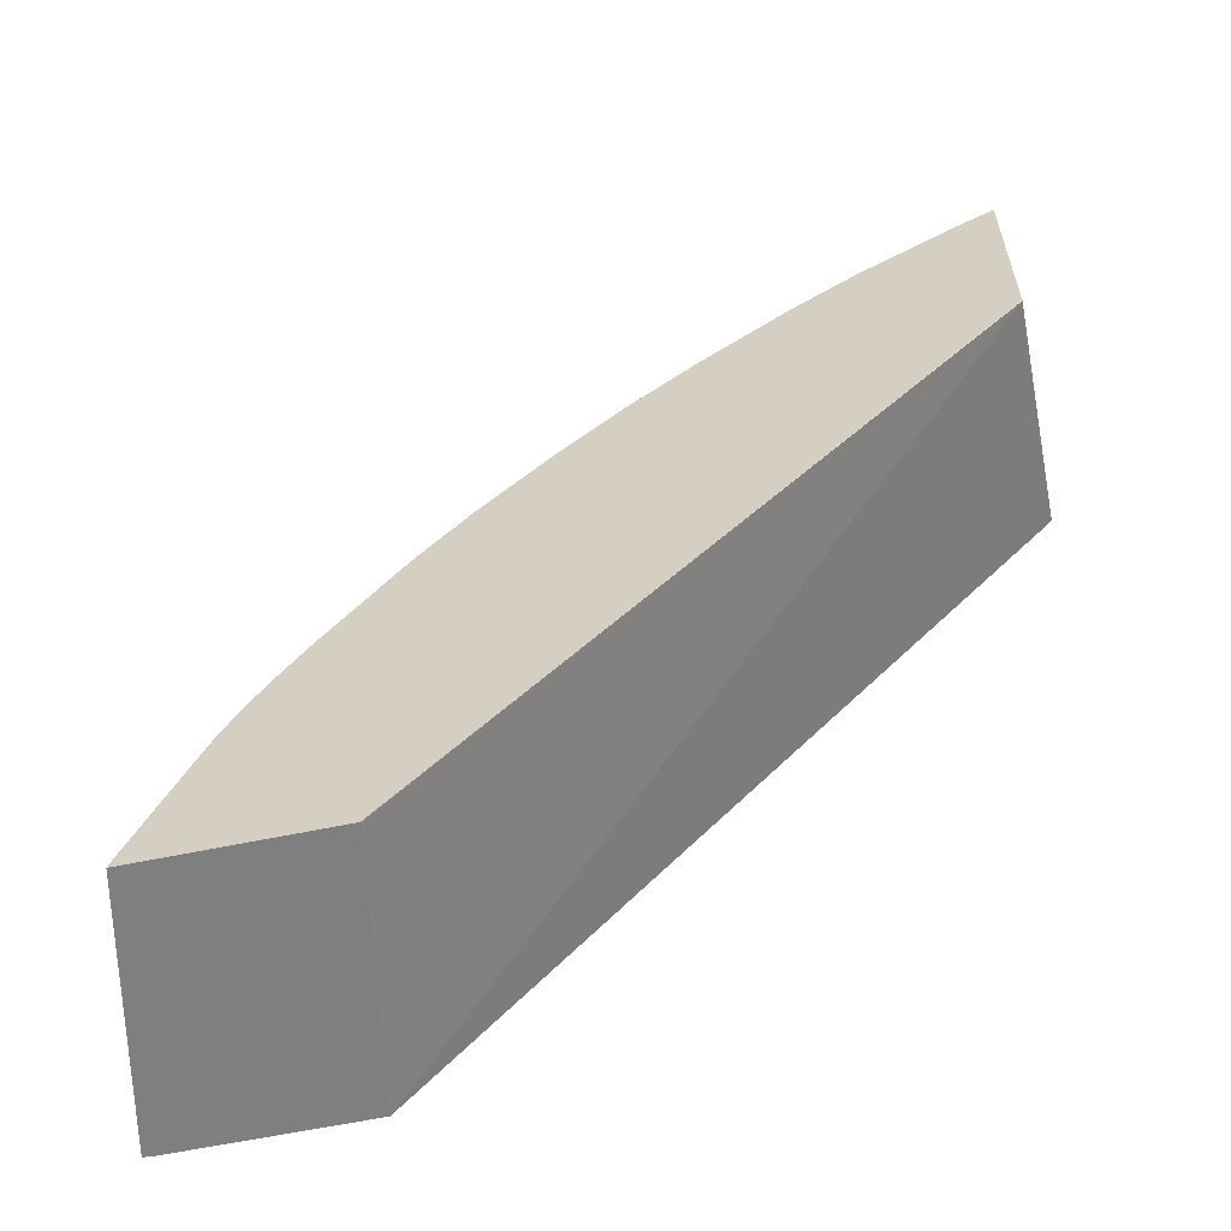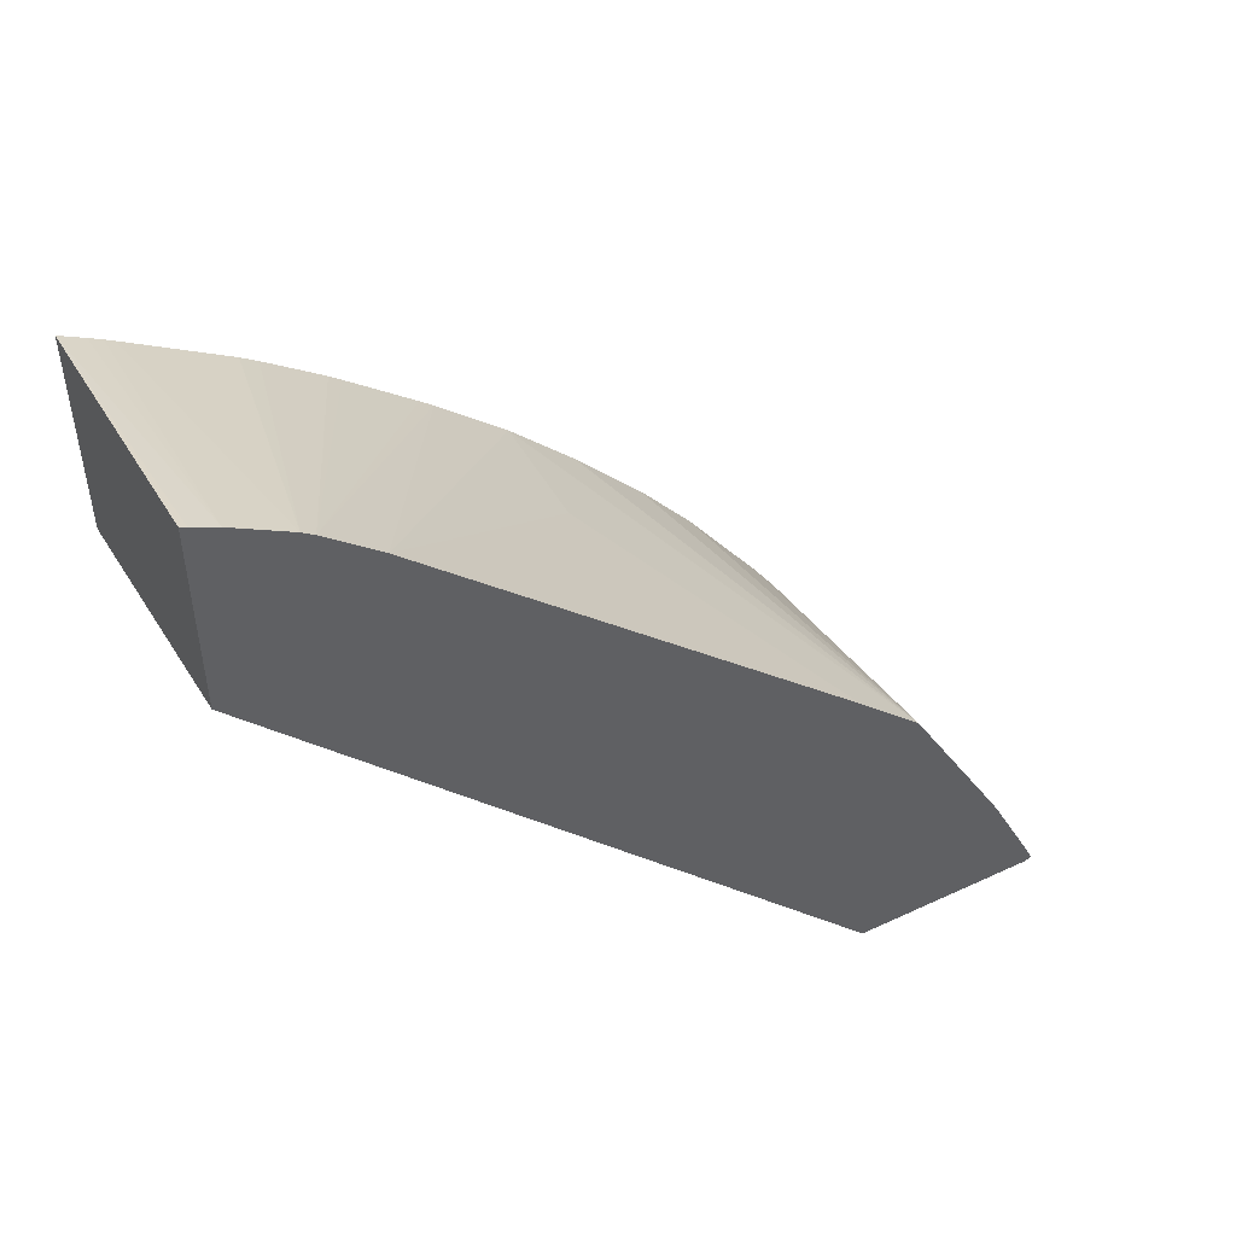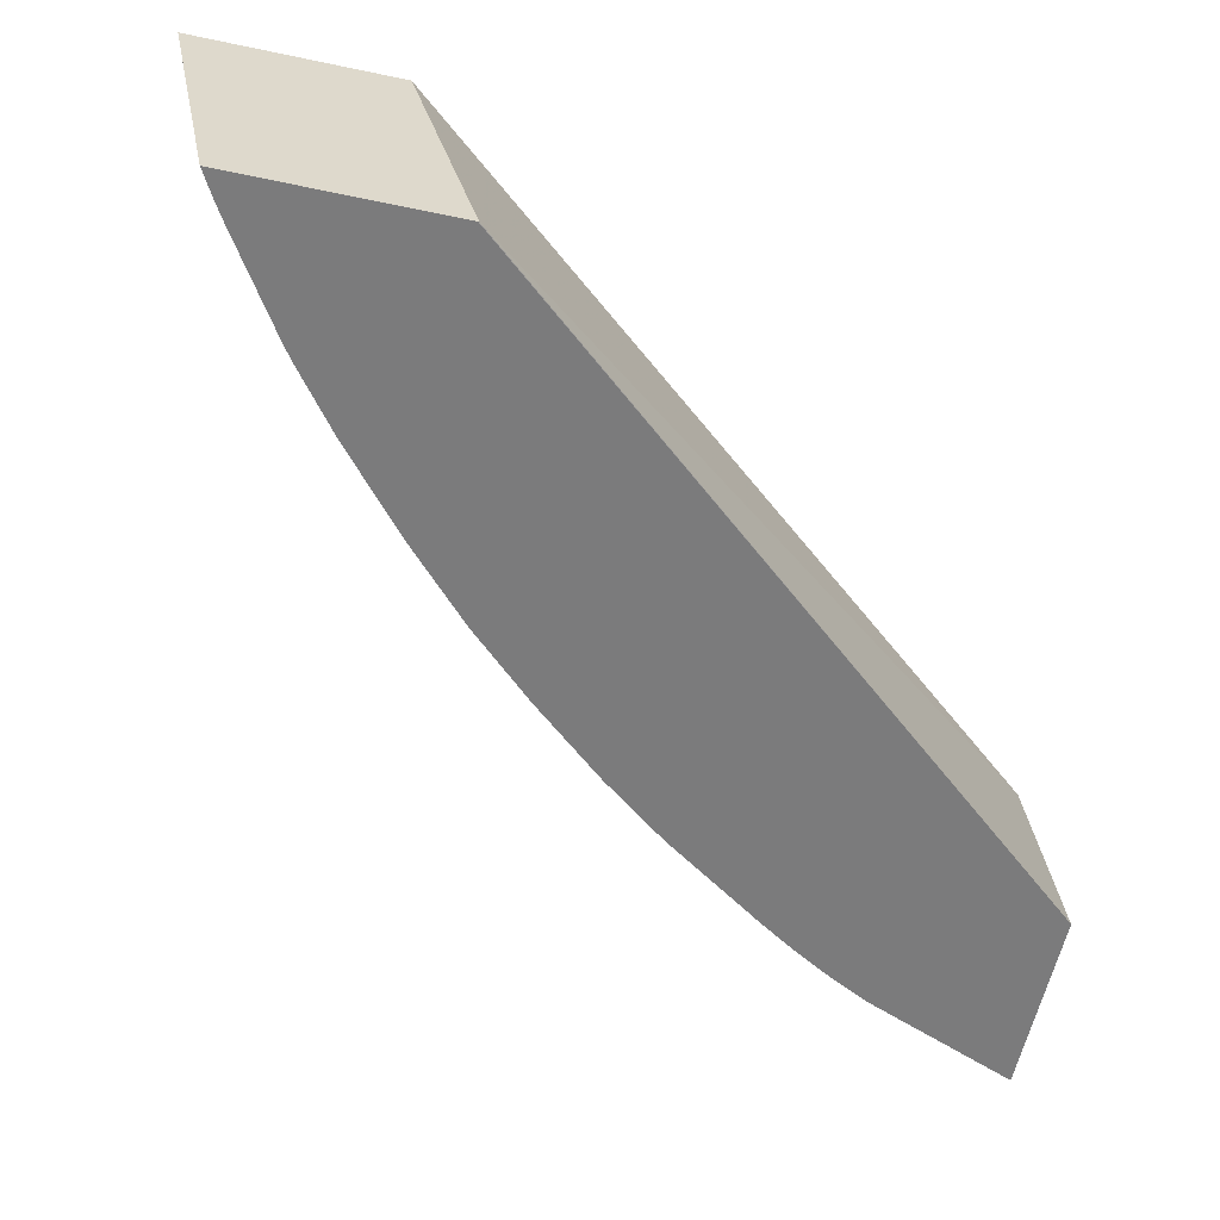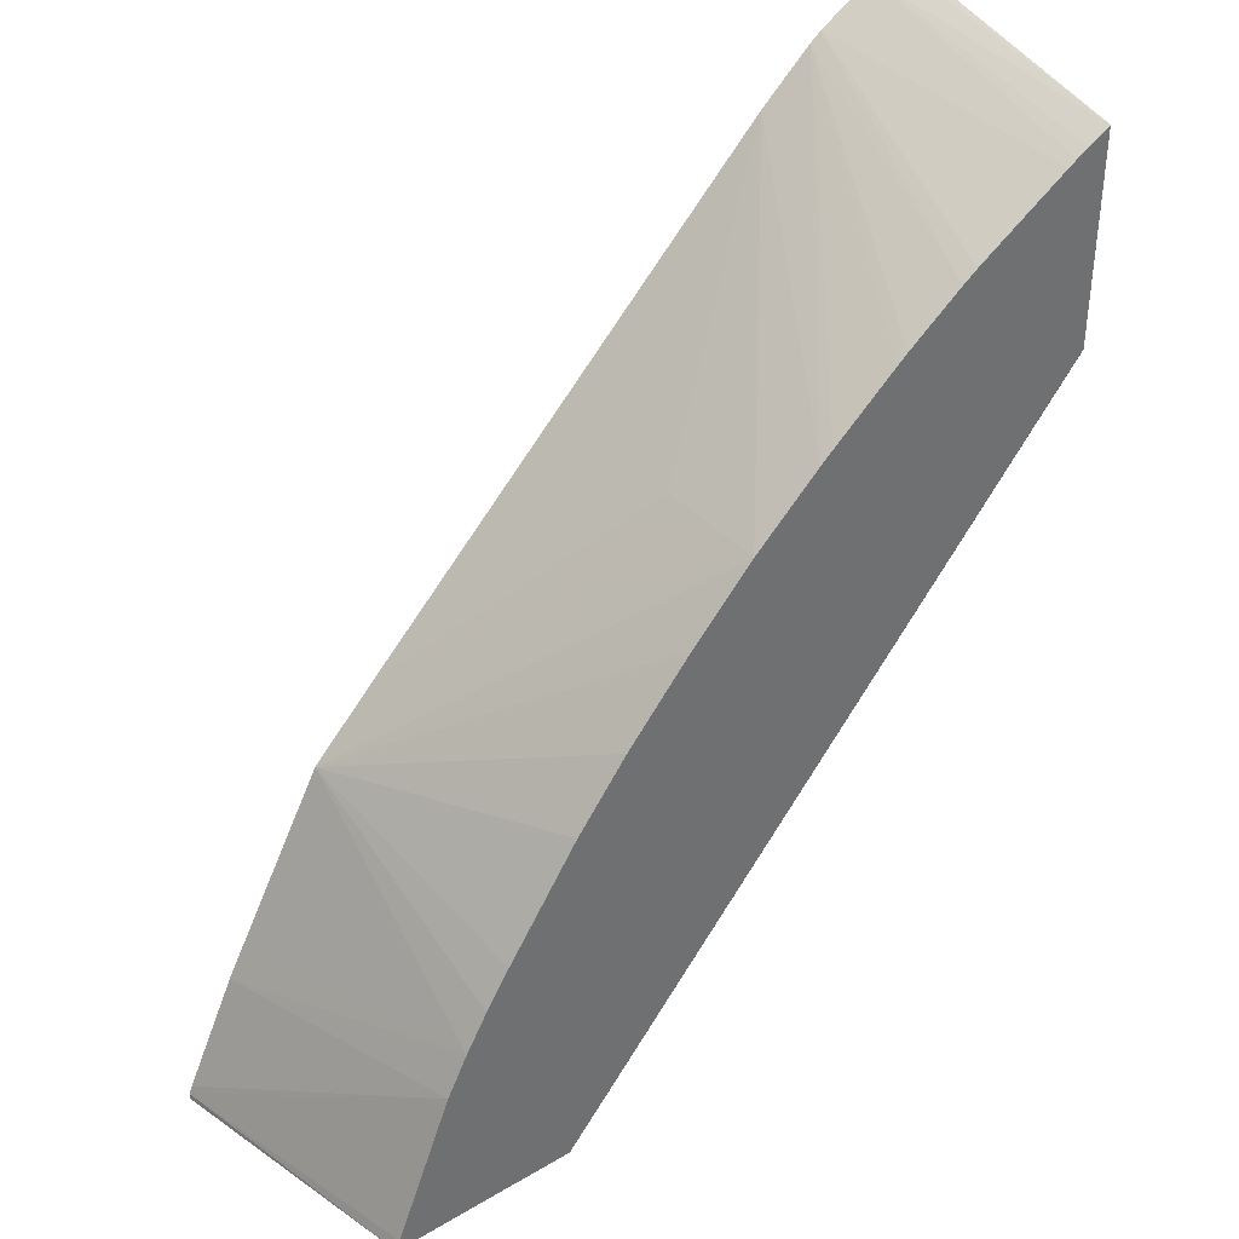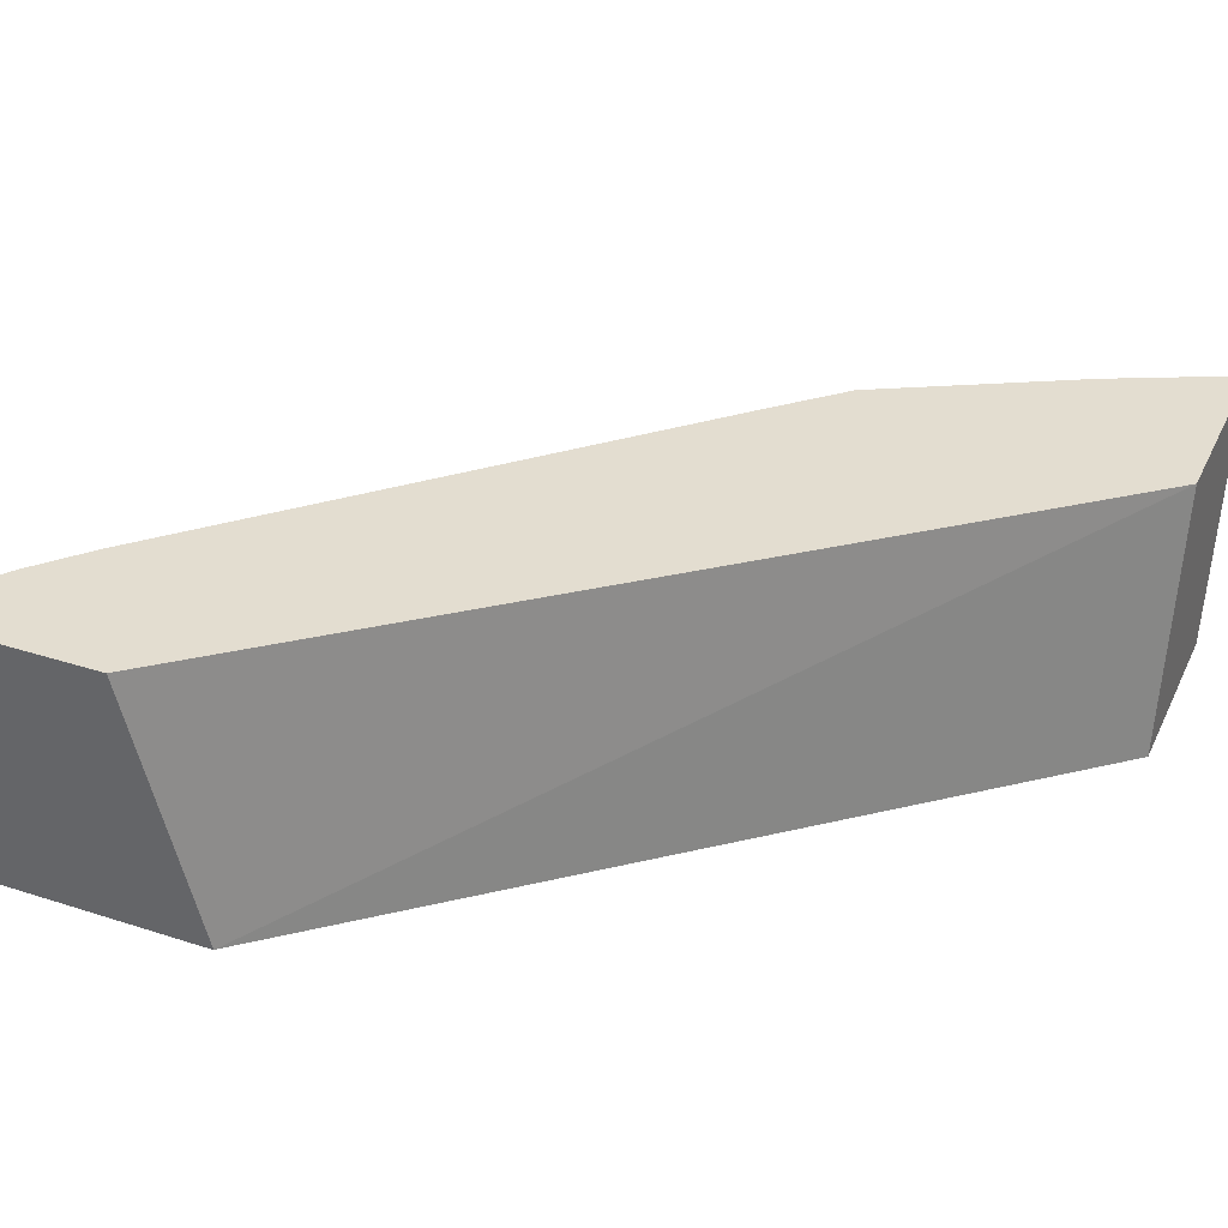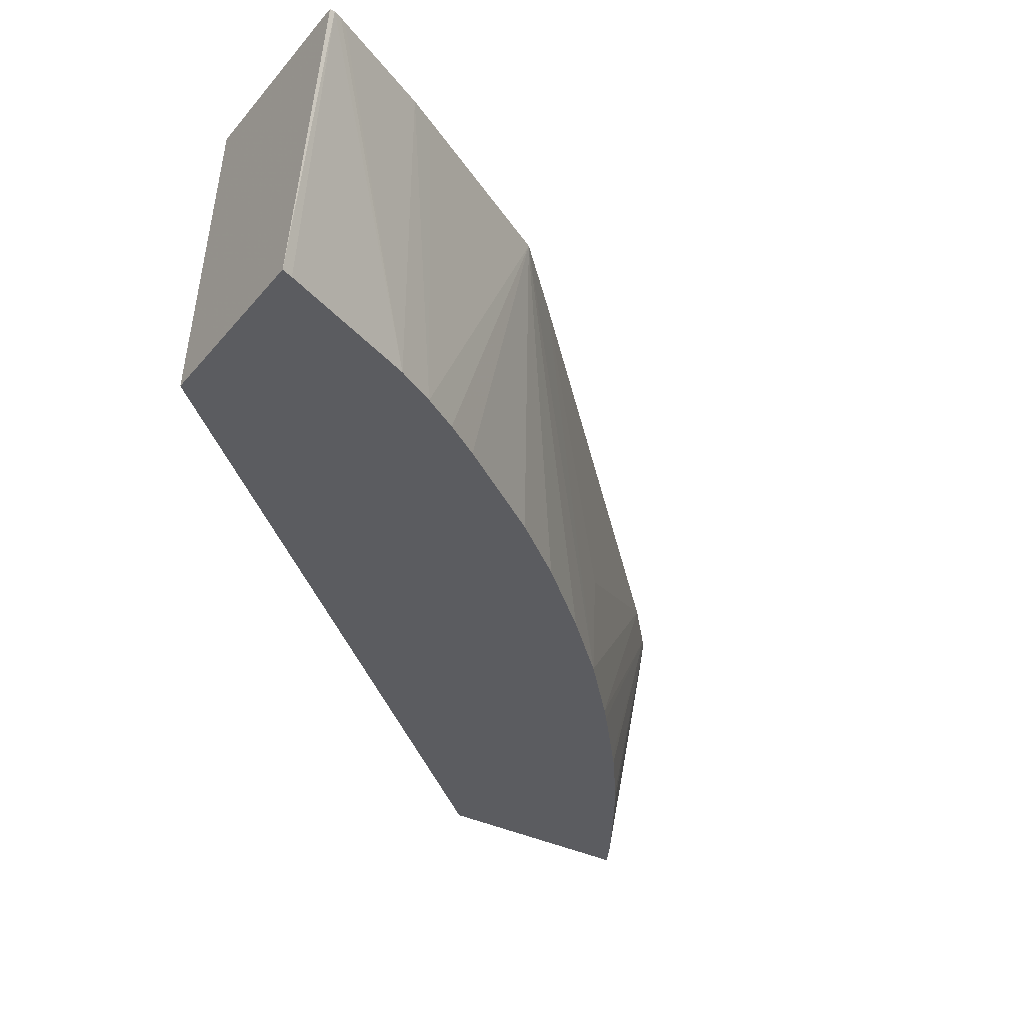
<metadata>
{"format":"obj","ext":"obj","renderer":"f3d","projection":"perspective","resolution":1024,"background":"white","views":[{"elev":-59.9,"azim":12.2,"up":"+Z"},{"elev":50.4,"azim":152.8,"up":"+Z"},{"elev":-58.5,"azim":77.7,"up":"+Y"},{"elev":38.0,"azim":-36.9,"up":"+Z"},{"elev":35.5,"azim":113.1,"up":"+Y"},{"elev":-35.1,"azim":-123.6,"up":"+Y"}]}
</metadata>
<code>
v -0.01867 -0.0372 0.03423
v -0.01881 -0.0372 0.03417
v -0.01867 -0.04315 0.03304
v -0.01867 -0.0372 0.02977
v -0.01933 -0.0372 0.0339
v -0.01918 -0.04315 0.03276
v -0.01867 -0.04315 0.02823
v -0.01867 -0.04314 0.02821
v -0.03217 -0.0372 0.01368
v -0.02055 -0.0372 0.03314
v -0.01945 -0.04315 0.0326
v -0.03112 -0.04315 0.01368
v -0.03637 -0.0372 0.01368
v -0.0208 -0.0372 0.03295
v -0.02208 -0.04315 0.03088
v -0.02173 -0.04315 0.03113
v -0.01964 -0.04315 0.03248
v -0.03533 -0.04315 0.01368
v -0.03656 -0.03722 0.01368
v -0.03655 -0.0372 0.0138
v -0.02197 -0.0372 0.0319
v -0.0253 -0.04315 0.02824
v -0.02501 -0.04315 0.02849
v -0.02356 -0.04315 0.02972
v -0.02331 -0.04315 0.02993
v -0.03524 -0.04315 0.01393
v -0.03394 -0.04315 0.01715
v -0.03647 -0.0372 0.01398
v -0.02684 -0.04068 0.02691
v -0.02679 -0.04315 0.02685
v -0.03146 -0.0372 0.02238
v -0.03348 -0.04315 0.01806
v -0.03532 -0.0372 0.01642
v -0.03641 -0.0372 0.01412
v -0.02819 -0.04315 0.02536
v -0.03292 -0.0372 0.02088
v -0.03503 -0.0372 0.01697
v -0.03299 -0.04315 0.01891
v -0.02967 -0.04315 0.02365
v -0.03082 -0.04315 0.02216
v -0.03245 -0.04315 0.01976
f 1 2 3
f 1 3 7
f 1 7 8
f 1 8 4
f 1 4 9
f 1 9 13
f 1 13 20
f 1 20 28
f 1 28 34
f 1 34 33
f 1 33 37
f 1 37 36
f 1 36 31
f 1 31 21
f 1 21 14
f 1 14 10
f 1 10 5
f 1 5 2
f 2 5 3
f 3 5 6
f 3 6 11
f 3 11 17
f 3 17 16
f 3 16 15
f 3 15 25
f 3 25 24
f 3 24 23
f 3 23 22
f 3 22 30
f 3 30 35
f 3 35 39
f 3 39 40
f 3 40 41
f 3 41 38
f 3 38 32
f 3 32 27
f 3 27 26
f 3 26 18
f 3 18 12
f 3 12 7
f 4 8 9
f 5 10 11
f 5 11 6
f 7 12 8
f 8 12 9
f 9 12 18
f 9 18 19
f 9 19 13
f 10 14 15
f 10 15 16
f 10 16 17
f 10 17 11
f 13 19 20
f 14 21 22
f 14 22 23
f 14 23 24
f 14 24 25
f 14 25 15
f 18 26 20
f 18 20 19
f 20 26 27
f 20 27 28
f 21 29 30
f 21 30 22
f 21 31 29
f 27 32 33
f 27 33 34
f 27 34 28
f 29 31 30
f 30 31 36
f 30 36 35
f 32 37 33
f 32 38 36
f 32 36 37
f 35 36 39
f 36 40 39
f 36 38 41
f 36 41 40

</code>
